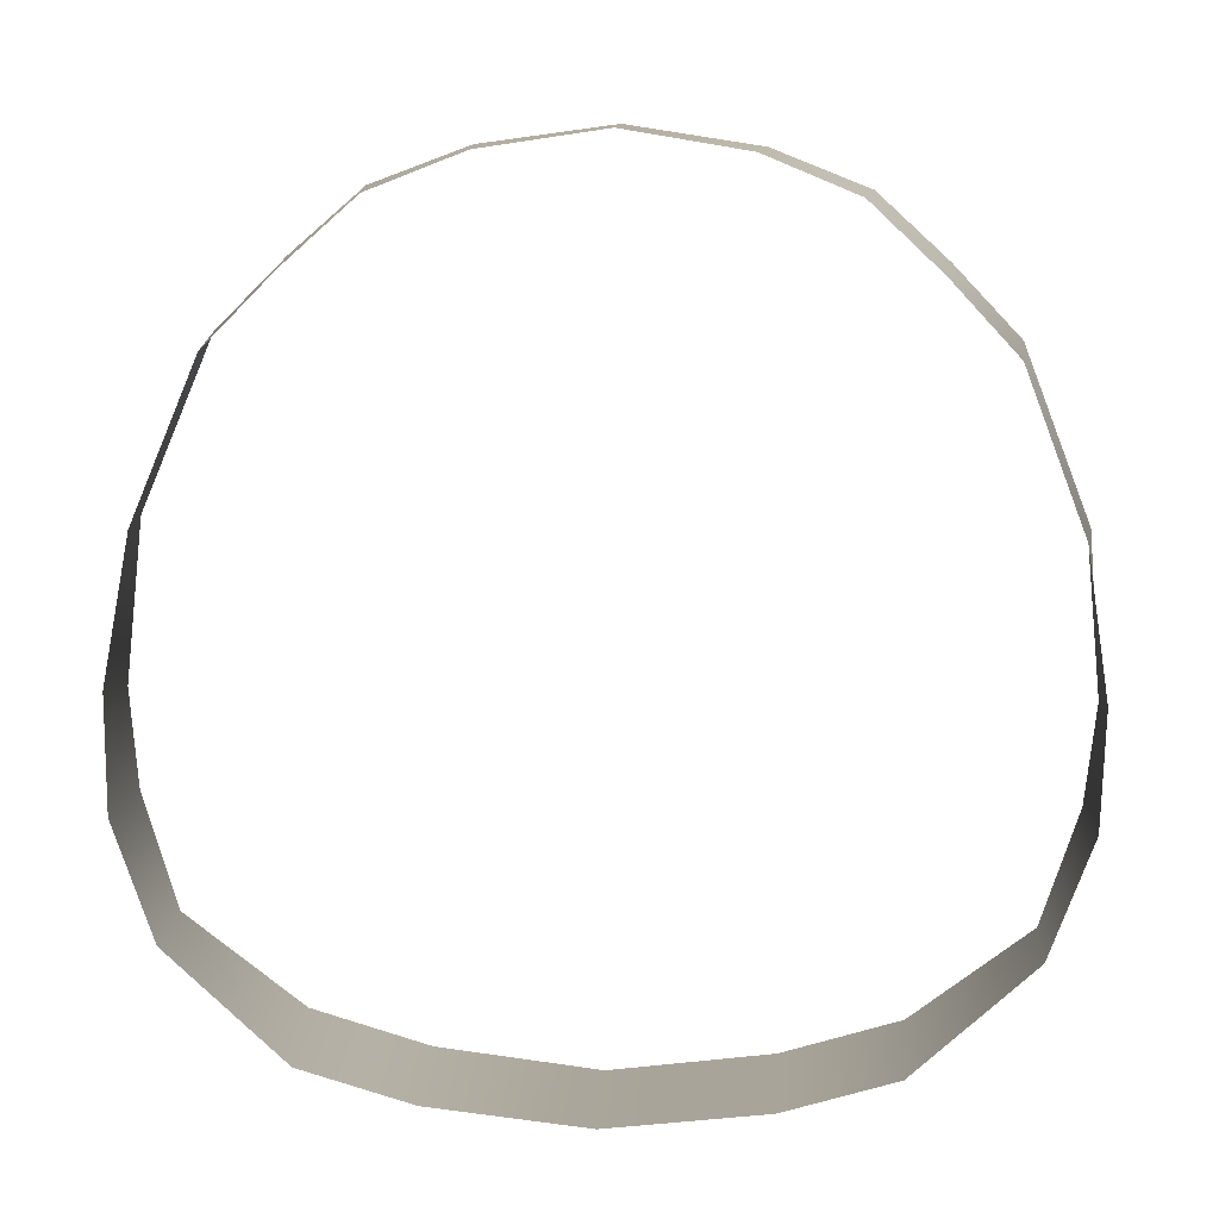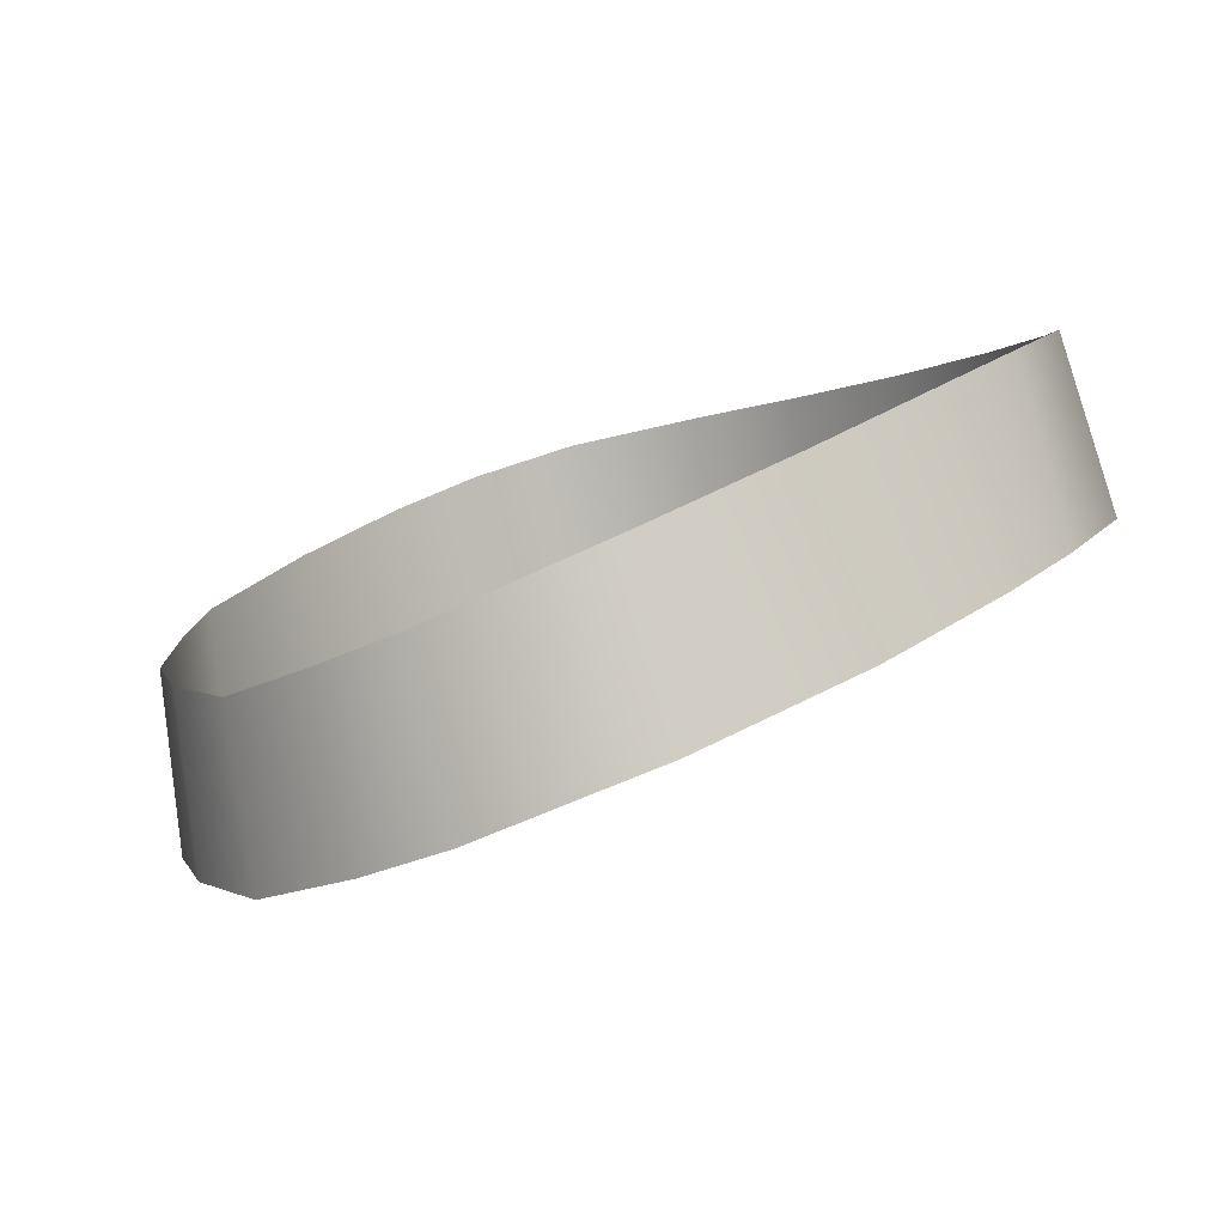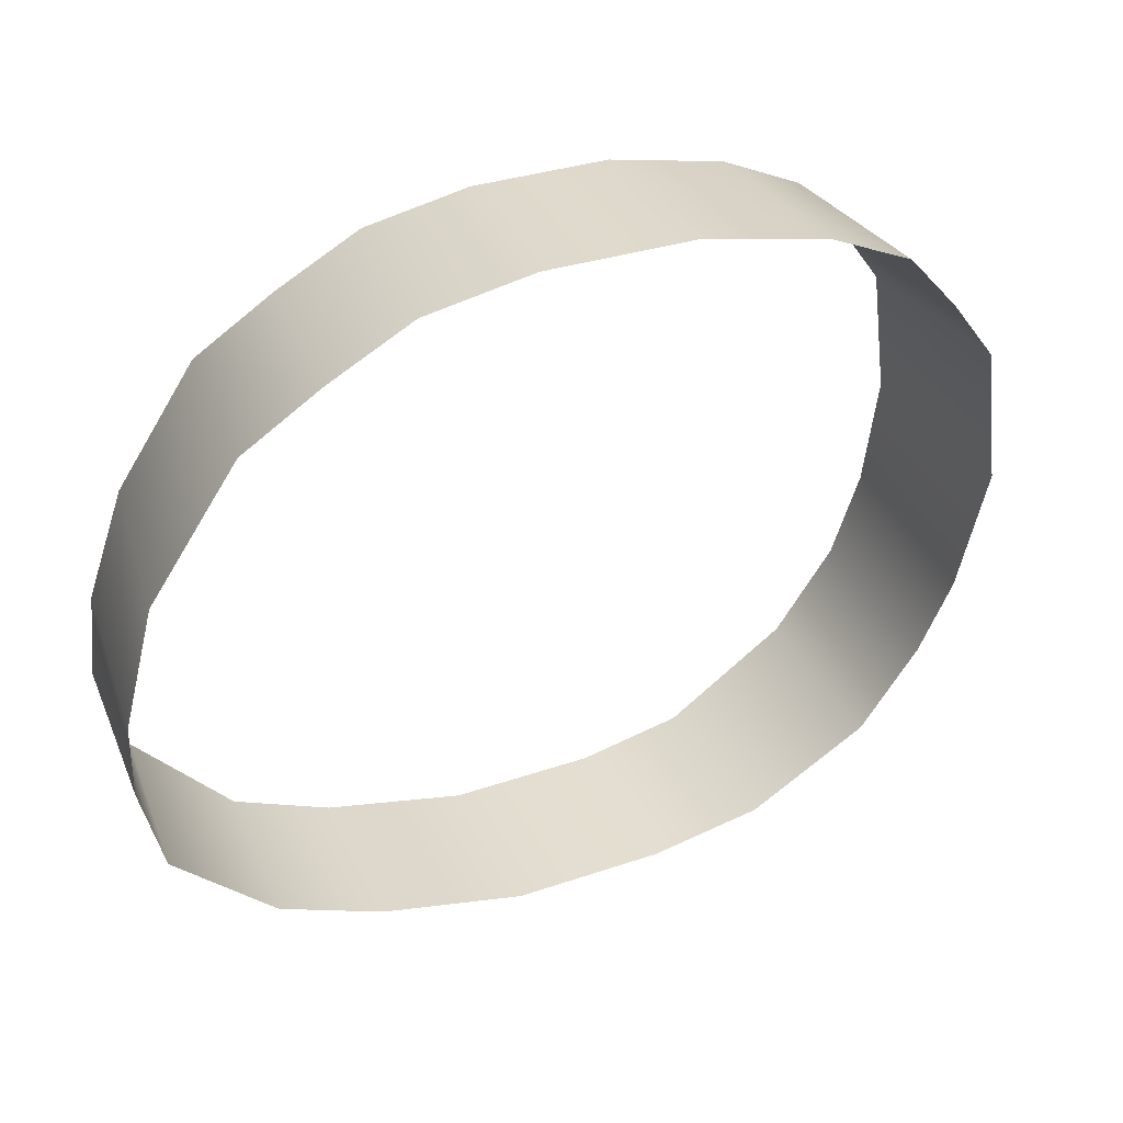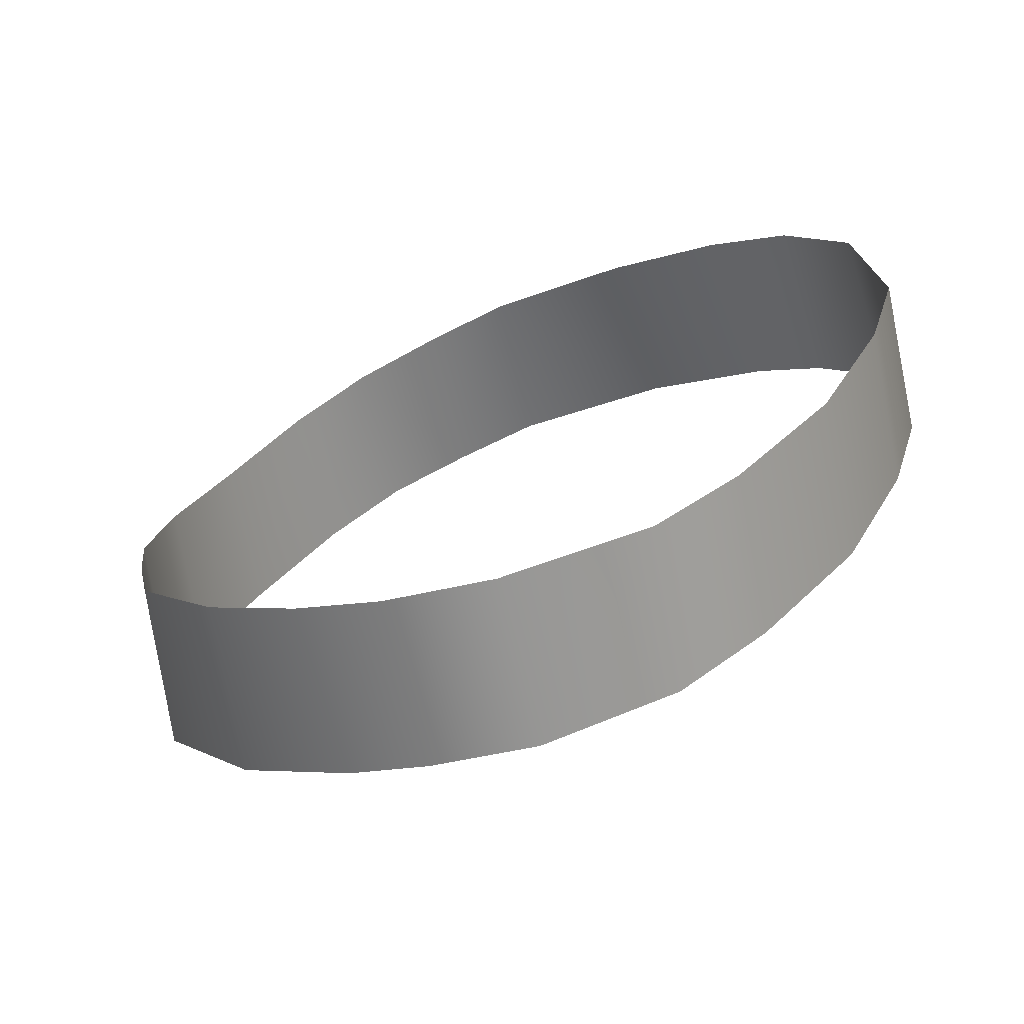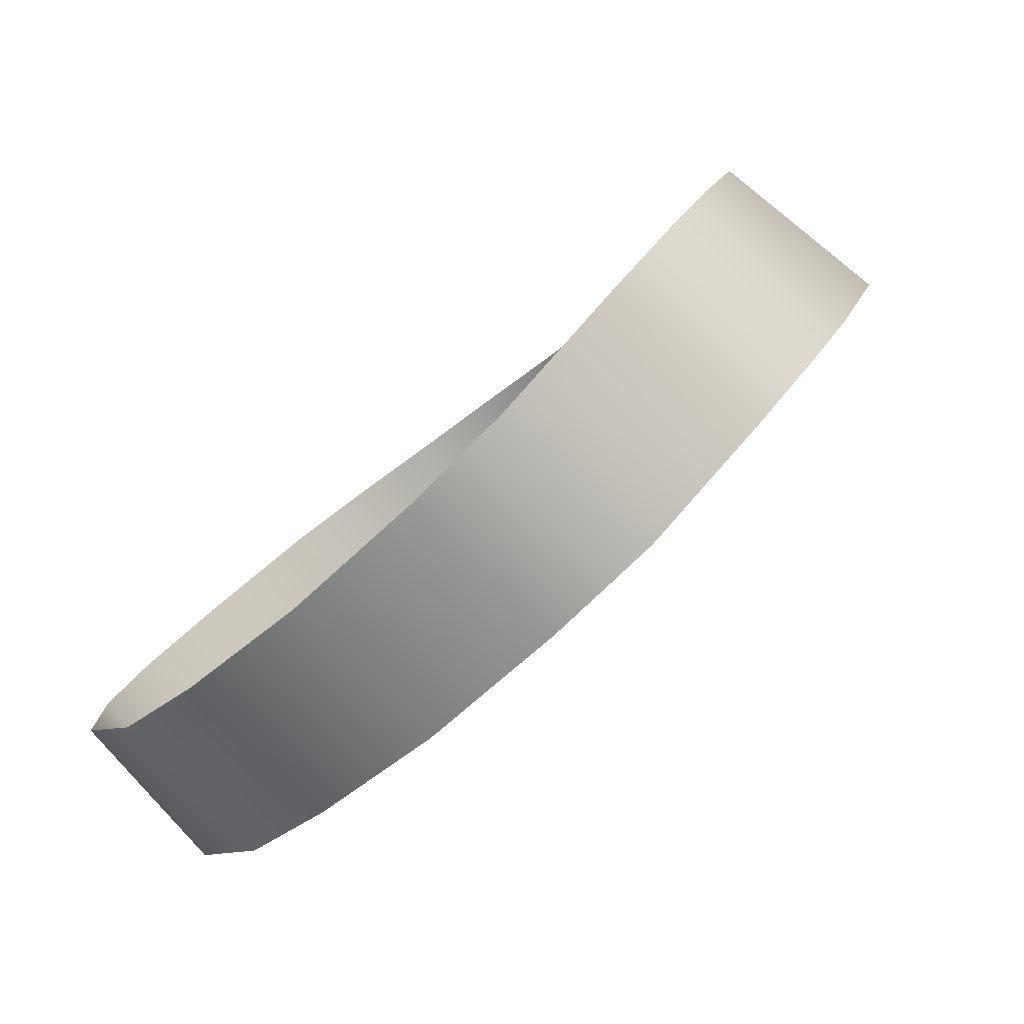
<metadata>
{"format":"obj","ext":"obj","renderer":"f3d","projection":"perspective","resolution":1024,"background":"white","views":[{"elev":22.0,"azim":-177.7,"up":"+Z"},{"elev":-6.3,"azim":53.8,"up":"+Y"},{"elev":20.5,"azim":-24.7,"up":"+Z"},{"elev":35.5,"azim":122.1,"up":"+Y"},{"elev":-50.7,"azim":-133.8,"up":"+Z"}]}
</metadata>
<code>
g LegacyNecklace
v -2.47e-06 0.608 0.004075
v 0.006866 0.6002 0.001512
v -2.47e-06 0.5994 0.002353
v 0.006248 0.6089 0.003264
v 0.01094 0.6102 0.001593
v 0.01179 0.6014 -0.00019
v 0.01533 0.6031 -0.003118
v 0.01443 0.612 -0.001335
v 0.0177 0.6139 -0.004516
v 0.01865 0.6049 -0.006298
v 0.02176 0.6087 -0.01398
v 0.02047 0.6175 -0.01142
v 0.02213 0.6122 -0.02104
v 0.02134 0.6206 -0.01763
v 0.02099 0.6228 -0.02255
v 0.02144 0.6142 -0.02537
v 0.01882 0.6248 -0.0276
v 0.01947 0.6164 -0.0304
v 0.01305 0.6261 -0.0326
v 0.01361 0.6175 -0.03467
v 0.007646 0.6265 -0.03419
v 0.007869 0.6179 -0.03632
v -2.47e-06 0.6181 -0.03726
v 0.007869 0.6179 -0.03632
v 0.007646 0.6265 -0.03419
v -2.47e-06 0.6266 -0.03505
v -0.006253 0.6089 0.003264
v -2.47e-06 0.608 0.004075
v -2.47e-06 0.5994 0.002353
v -0.00686 0.6002 0.001512
v -0.01093 0.6102 0.001593
v -0.01179 0.6014 -0.00019
v -0.01534 0.6031 -0.003118
v -0.01444 0.612 -0.001335
v -0.01771 0.6139 -0.004516
v -0.01865 0.6049 -0.006298
v -0.02175 0.6087 -0.01398
v -0.02048 0.6175 -0.01142
v -0.02214 0.6122 -0.02104
v -0.02134 0.6206 -0.01763
v -0.02099 0.6228 -0.02255
v -0.02145 0.6142 -0.02537
v -0.01881 0.6248 -0.0276
v -0.01947 0.6164 -0.0304
v -0.01304 0.6261 -0.0326
v -0.01361 0.6175 -0.03467
v -0.007651 0.6265 -0.03419
v -0.007863 0.6179 -0.03632
v -0.007863 0.6179 -0.03632
v -2.47e-06 0.6181 -0.03726
v -2.47e-06 0.6266 -0.03505
v -0.007651 0.6265 -0.03419
g LegacyNecklace_0
f 3 2 1
f 2 4 1
f 5 4 2
f 6 5 2
f 5 6 7
f 8 5 7
f 9 8 7
f 10 9 7
f 10 11 9
f 11 12 9
f 11 13 12
f 13 14 12
f 15 14 13
f 16 15 13
f 15 16 17
f 16 18 17
f 19 17 18
f 20 19 18
f 21 19 20
f 22 21 20
f 25 24 23
f 26 25 23
f 29 28 27
f 30 29 27
f 30 27 31
f 32 30 31
f 33 32 31
f 34 33 31
f 33 34 35
f 36 33 35
f 36 35 37
f 35 38 37
f 37 38 39
f 38 40 39
f 39 40 41
f 42 39 41
f 41 43 42
f 43 44 42
f 44 43 45
f 46 44 45
f 46 45 47
f 48 46 47
f 51 50 49
f 52 51 49

</code>
